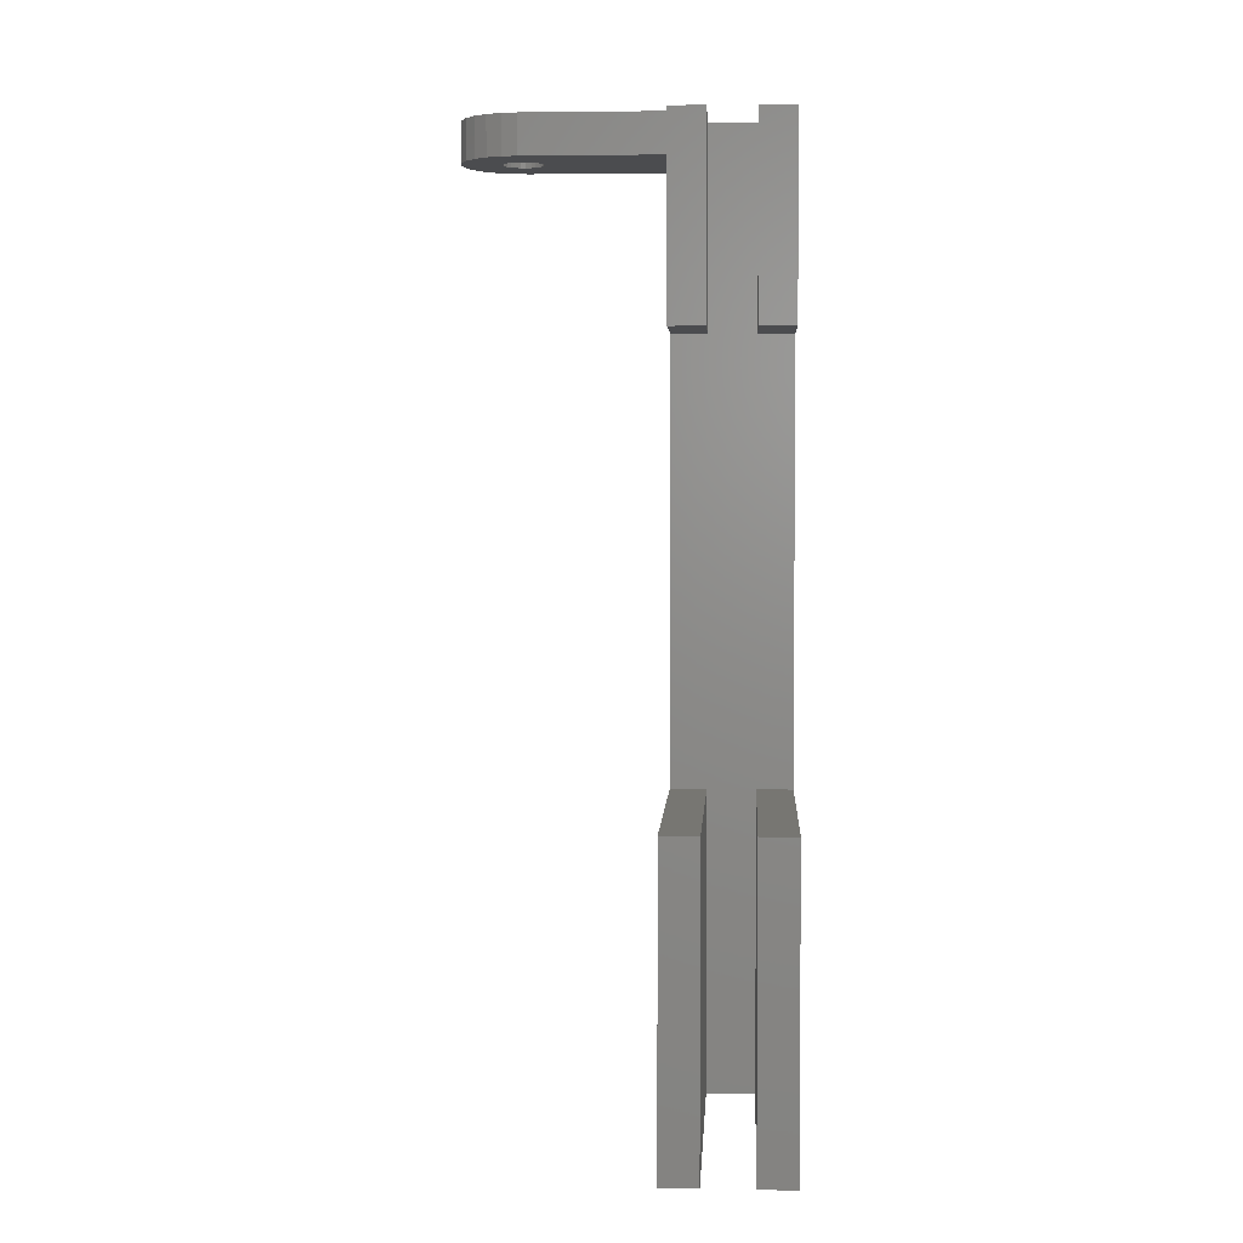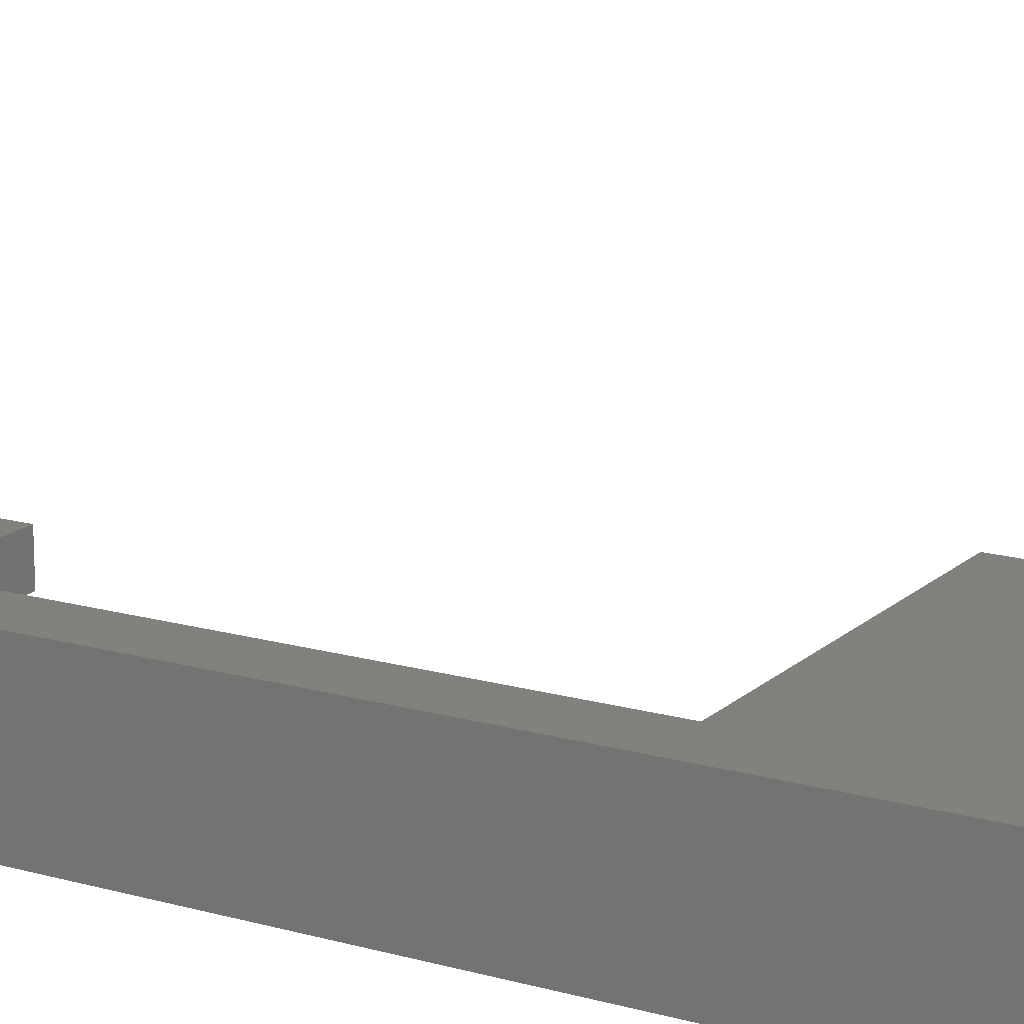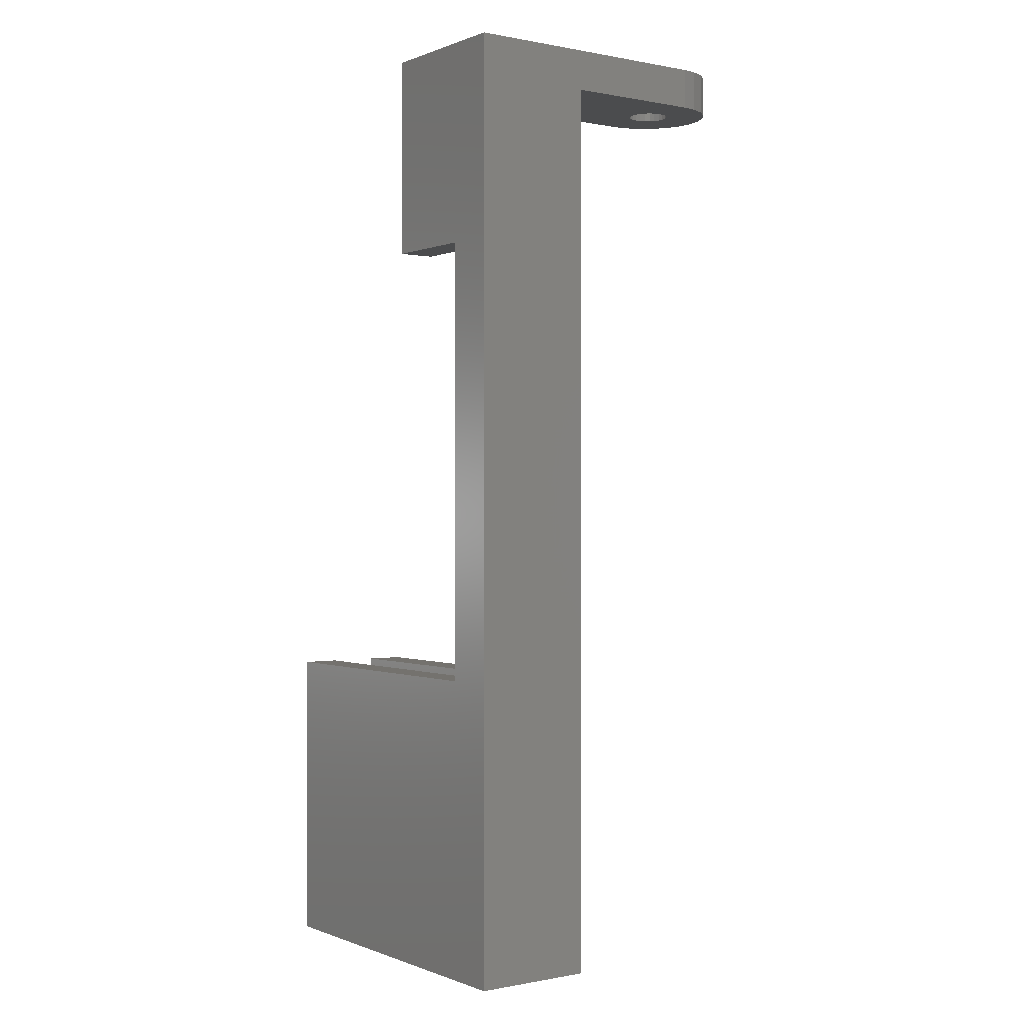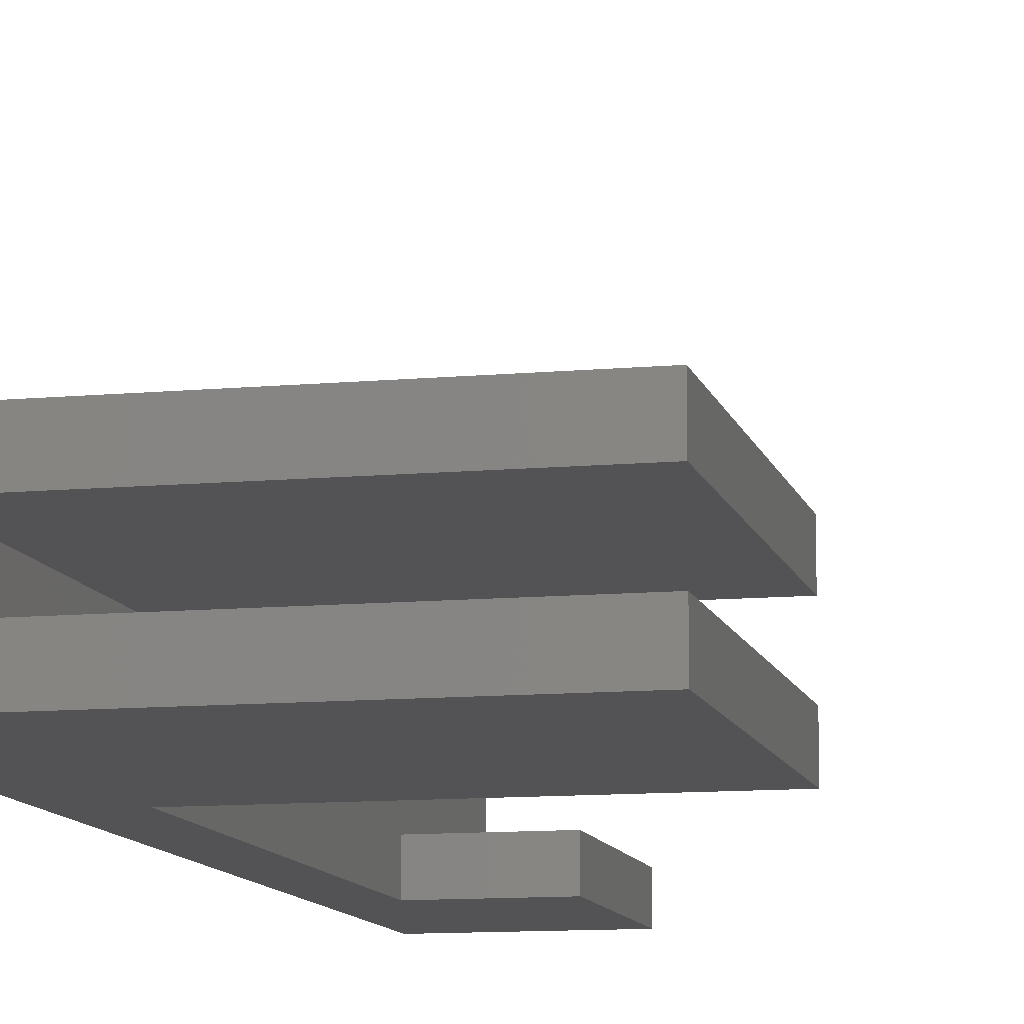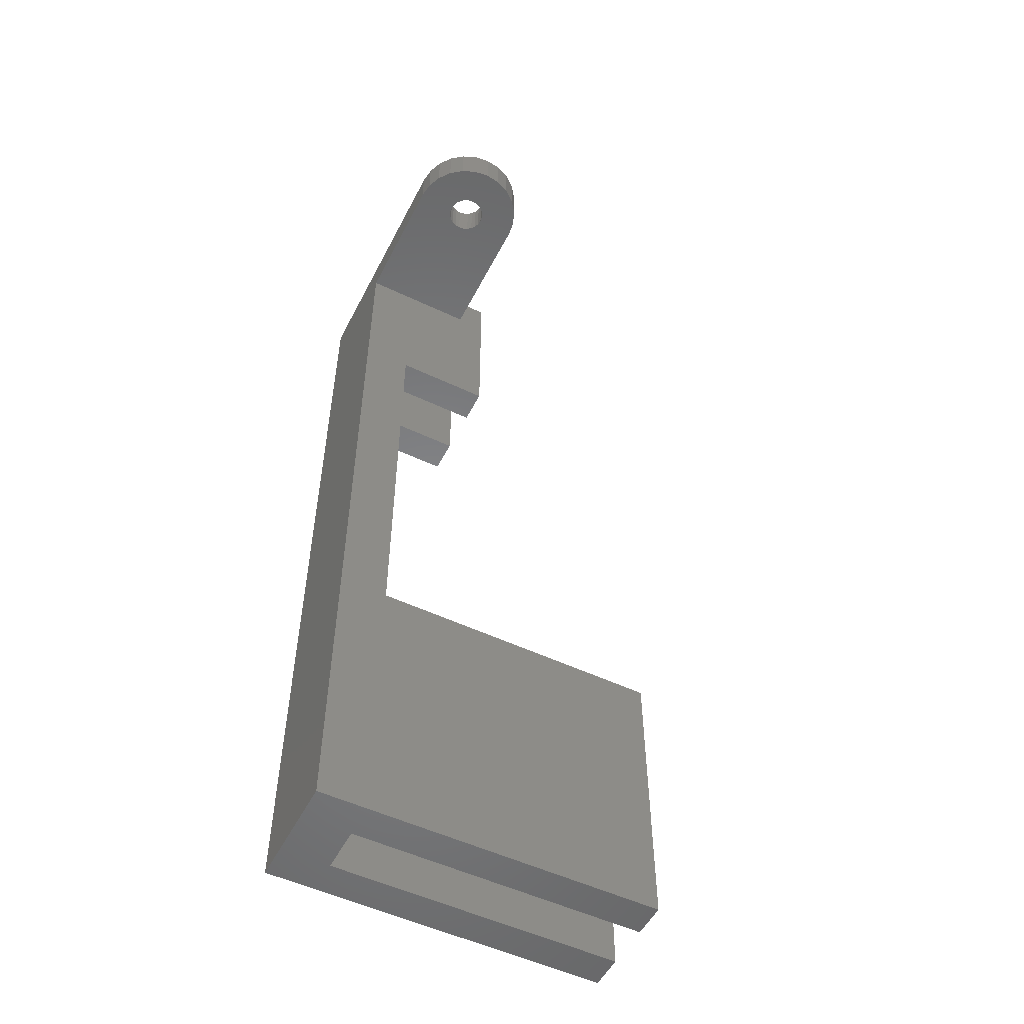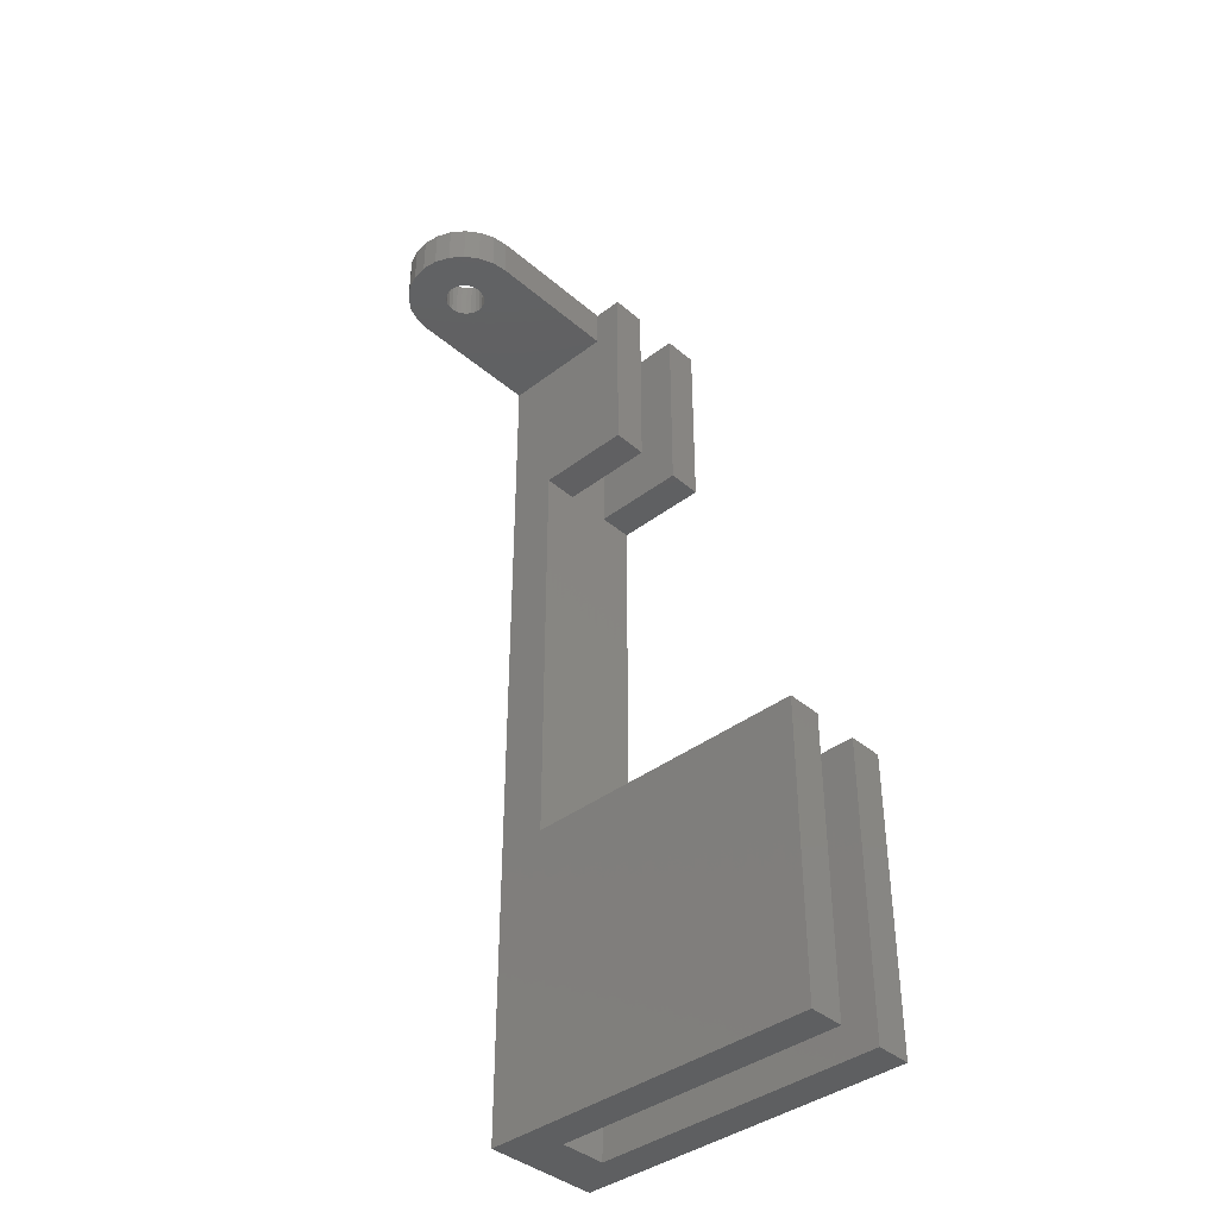
<metadata>
{"format":"stl","ext":"stl","renderer":"f3d","projection":"perspective","resolution":1024,"background":"white","views":[{"elev":3.3,"azim":93.2,"up":"+Y"},{"elev":16.3,"azim":-59.7,"up":"+Z"},{"elev":-0.1,"azim":-125.8,"up":"+Y"},{"elev":-10.8,"azim":13.1,"up":"+Z"},{"elev":-53.0,"azim":-26.9,"up":"+Y"},{"elev":-39.5,"azim":43.4,"up":"+Y"}]}
</metadata>
<code>
# stl→obj: 110 verts, 220 faces
v 116 -19.52 1.8
v 116 -34.52 1.8
v 131 -19.52 1.8
v 131 -34.52 1.8
v 131 -19.52 0
v 116 -19.52 0
v 131 -34.52 0
v 113.5 -34.52 0
v 113.5 -34.52 6
v 116 -34.52 4.2
v 131 -34.52 4.2
v 131 -34.52 6
v 131 -19.52 4.2
v 131 -19.52 6
v 116 -19.52 4.2
v 116 -19.52 6
v 119.5 12.48 6
v 119.5 10.48 6
v 121 12.48 6
v 116 2.481 6
v 113.5 10.48 6
v 121 2.481 6
v 116 2.481 7.827e-31
v 116 2.481 1.8
v 116 2.481 4.2
v 116 12.48 1.8
v 116 12.48 2
v 116 12.48 4.2
v 121 12.48 1.252e-30
v 121 12.48 1.8
v 121 2.481 7.827e-31
v 121 2.481 1.8
v 121 12.48 4.2
v 121 2.481 4.2
v 113.5 12.48 2.074e-15
v 113.5 12.48 6
v 119.5 12.48 13
v 119.5 10.48 13
v 113.5 12.48 13
v 113.5 10.48 13
v 116.8 12.48 12.03
v 116.5 12.48 12
v 117 12.48 12.13
v 117.2 12.48 12.29
v 117.4 12.48 12.5
v 117.5 12.48 12.74
v 117.5 12.48 13
v 119.4 12.48 13.78
v 117.5 12.48 13.26
v 117.4 12.48 13.5
v 117.2 12.48 13.71
v 117 12.48 13.87
v 119.1 12.48 14.5
v 116.8 12.48 13.97
v 116.5 12.48 14
v 116.3 12.48 12.03
v 116 12.48 12.13
v 115.8 12.48 12.29
v 115.6 12.48 12.5
v 115.5 12.48 12.74
v 115.5 12.48 13
v 115.5 12.48 13.26
v 113.6 12.48 13.78
v 115.6 12.48 13.5
v 115.8 12.48 13.71
v 116 12.48 13.87
v 113.9 12.48 14.5
v 116.3 12.48 13.97
v 118.6 12.48 15.12
v 114.4 12.48 15.12
v 118 12.48 15.6
v 115 12.48 15.6
v 115.7 12.48 15.9
v 117.3 12.48 15.9
v 116.5 12.48 16
v 116.5 10.48 12
v 116.3 10.48 12.03
v 116 10.48 12.13
v 115.8 10.48 12.29
v 115.6 10.48 12.5
v 115.5 10.48 12.74
v 115.5 10.48 13
v 113.6 10.48 13.78
v 115.5 10.48 13.26
v 115.6 10.48 13.5
v 115.8 10.48 13.71
v 116 10.48 13.87
v 113.9 10.48 14.5
v 116.3 10.48 13.97
v 116.5 10.48 14
v 116.8 10.48 12.03
v 117 10.48 12.13
v 117.2 10.48 12.29
v 117.4 10.48 12.5
v 117.5 10.48 12.74
v 117.5 10.48 13
v 117.5 10.48 13.26
v 119.4 10.48 13.78
v 117.4 10.48 13.5
v 117.2 10.48 13.71
v 117 10.48 13.87
v 119.1 10.48 14.5
v 116.8 10.48 13.97
v 114.4 10.48 15.12
v 118.6 10.48 15.12
v 115 10.48 15.6
v 118 10.48 15.6
v 115.7 10.48 15.9
v 117.3 10.48 15.9
v 116.5 10.48 16
f 1 2 3
f 4 3 2
f 5 6 3
f 1 3 6
f 7 2 8
f 9 8 2
f 10 9 2
f 11 9 10
f 12 9 11
f 2 7 4
f 5 3 7
f 4 7 3
f 13 14 11
f 12 11 14
f 10 15 11
f 13 11 15
f 13 15 14
f 16 14 15
f 17 18 19
f 9 20 21
f 18 21 20
f 22 18 20
f 19 18 22
f 12 16 9
f 20 9 16
f 14 16 12
f 1 15 2
f 10 2 15
f 23 24 6
f 25 6 24
f 20 6 25
f 16 6 20
f 1 6 16
f 15 1 16
f 26 27 24
f 28 24 27
f 25 24 28
f 29 30 31
f 32 31 30
f 23 31 24
f 32 24 31
f 26 24 30
f 32 30 24
f 33 19 34
f 22 34 19
f 25 28 34
f 33 34 28
f 25 34 20
f 22 20 34
f 35 6 8
f 7 8 6
f 5 7 6
f 29 23 35
f 6 35 23
f 31 23 29
f 36 35 21
f 8 21 35
f 9 21 8
f 17 37 18
f 38 18 37
f 39 36 40
f 21 40 36
f 33 28 19
f 29 35 30
f 26 30 35
f 36 26 35
f 27 26 36
f 28 27 36
f 19 28 36
f 17 19 36
f 17 36 37
f 41 37 36
f 42 41 36
f 43 37 41
f 44 37 43
f 45 37 44
f 46 37 45
f 47 37 46
f 48 37 47
f 49 48 47
f 50 48 49
f 51 48 50
f 52 48 51
f 53 48 52
f 54 53 52
f 55 53 54
f 39 56 36
f 42 36 56
f 57 56 39
f 58 57 39
f 59 58 39
f 60 59 39
f 61 60 39
f 62 61 39
f 63 62 39
f 64 62 63
f 65 64 63
f 66 65 63
f 67 66 63
f 68 66 67
f 55 68 67
f 53 55 67
f 69 53 67
f 70 69 67
f 71 69 70
f 72 71 70
f 73 71 72
f 74 71 73
f 75 74 73
f 76 77 21
f 40 21 77
f 78 40 77
f 79 40 78
f 80 40 79
f 81 40 80
f 82 40 81
f 83 40 82
f 84 83 82
f 85 83 84
f 86 83 85
f 87 83 86
f 88 83 87
f 89 88 87
f 90 88 89
f 18 38 21
f 91 21 38
f 76 21 91
f 92 91 38
f 93 92 38
f 94 93 38
f 95 94 38
f 96 95 38
f 97 96 38
f 98 97 38
f 99 97 98
f 100 99 98
f 101 100 98
f 102 101 98
f 103 101 102
f 90 103 102
f 88 90 102
f 104 88 102
f 105 104 102
f 106 104 105
f 107 106 105
f 108 106 107
f 109 108 107
f 110 108 109
f 63 39 83
f 40 83 39
f 67 63 88
f 83 88 63
f 70 67 104
f 88 104 67
f 70 104 72
f 106 72 104
f 72 106 73
f 108 73 106
f 73 108 75
f 110 75 108
f 75 110 74
f 109 74 110
f 74 109 71
f 107 71 109
f 71 107 69
f 105 69 107
f 53 69 102
f 105 102 69
f 48 53 98
f 102 98 53
f 37 48 38
f 98 38 48
f 58 79 57
f 78 57 79
f 57 78 56
f 77 56 78
f 56 77 42
f 76 42 77
f 42 76 41
f 91 41 76
f 41 91 43
f 92 43 91
f 43 92 44
f 93 44 92
f 45 44 94
f 93 94 44
f 46 45 95
f 94 95 45
f 47 46 96
f 95 96 46
f 49 47 97
f 96 97 47
f 50 49 99
f 97 99 49
f 51 50 100
f 99 100 50
f 101 52 100
f 51 100 52
f 103 54 101
f 52 101 54
f 90 55 103
f 54 103 55
f 89 68 90
f 55 90 68
f 87 66 89
f 68 89 66
f 86 65 87
f 66 87 65
f 64 65 85
f 86 85 65
f 62 64 84
f 85 84 64
f 61 62 82
f 84 82 62
f 60 61 81
f 82 81 61
f 59 60 80
f 81 80 60
f 58 59 79
f 80 79 59

</code>
